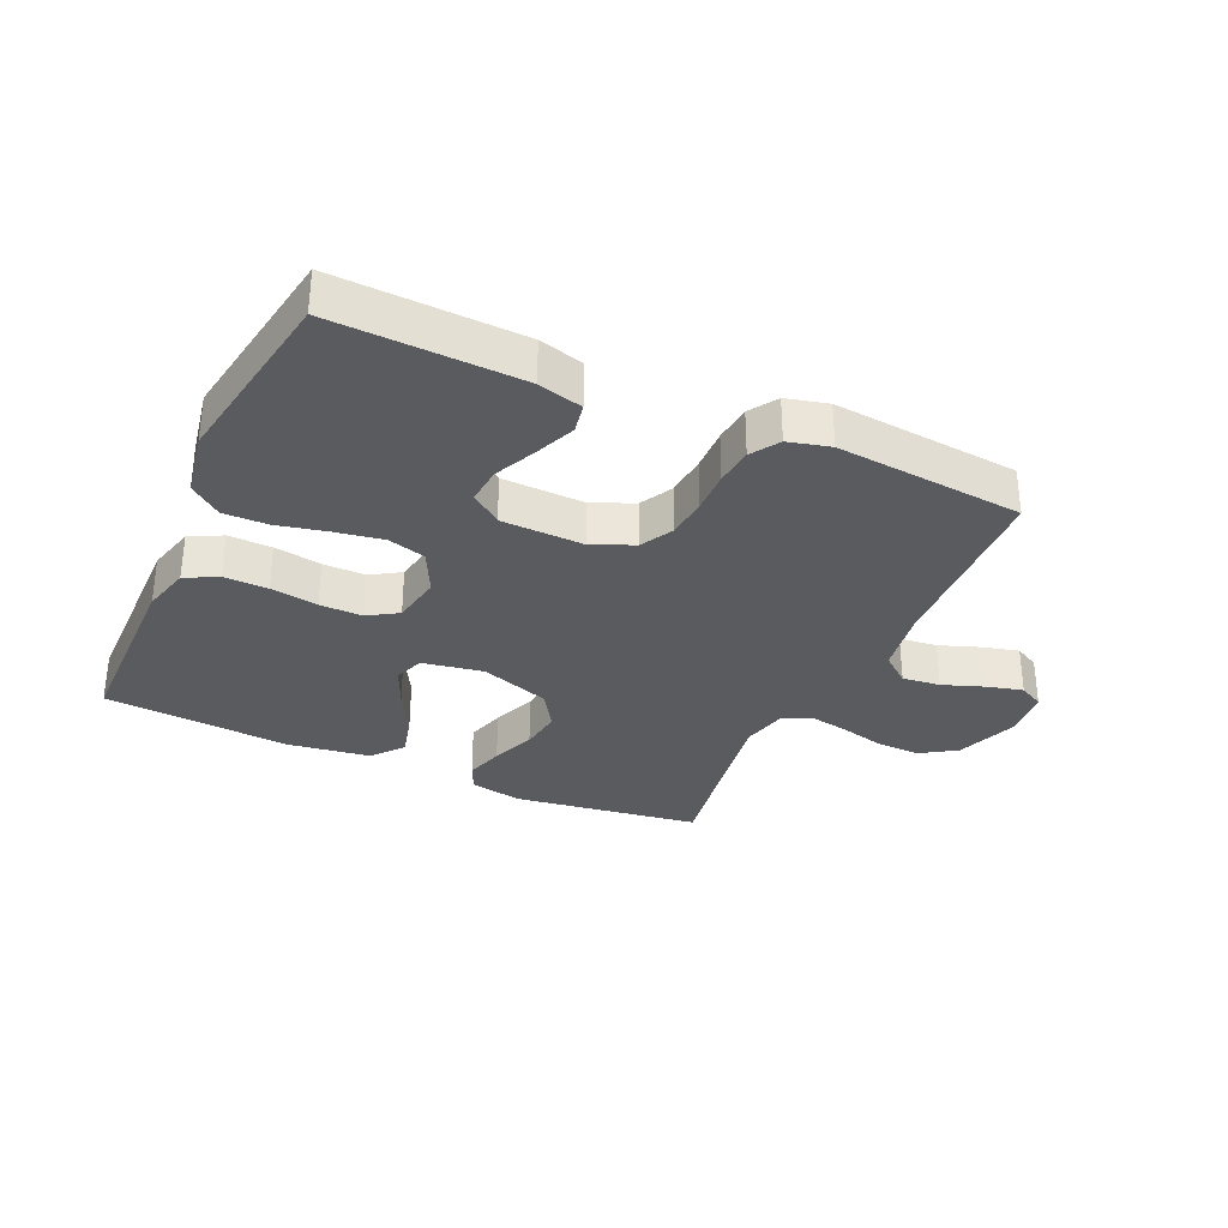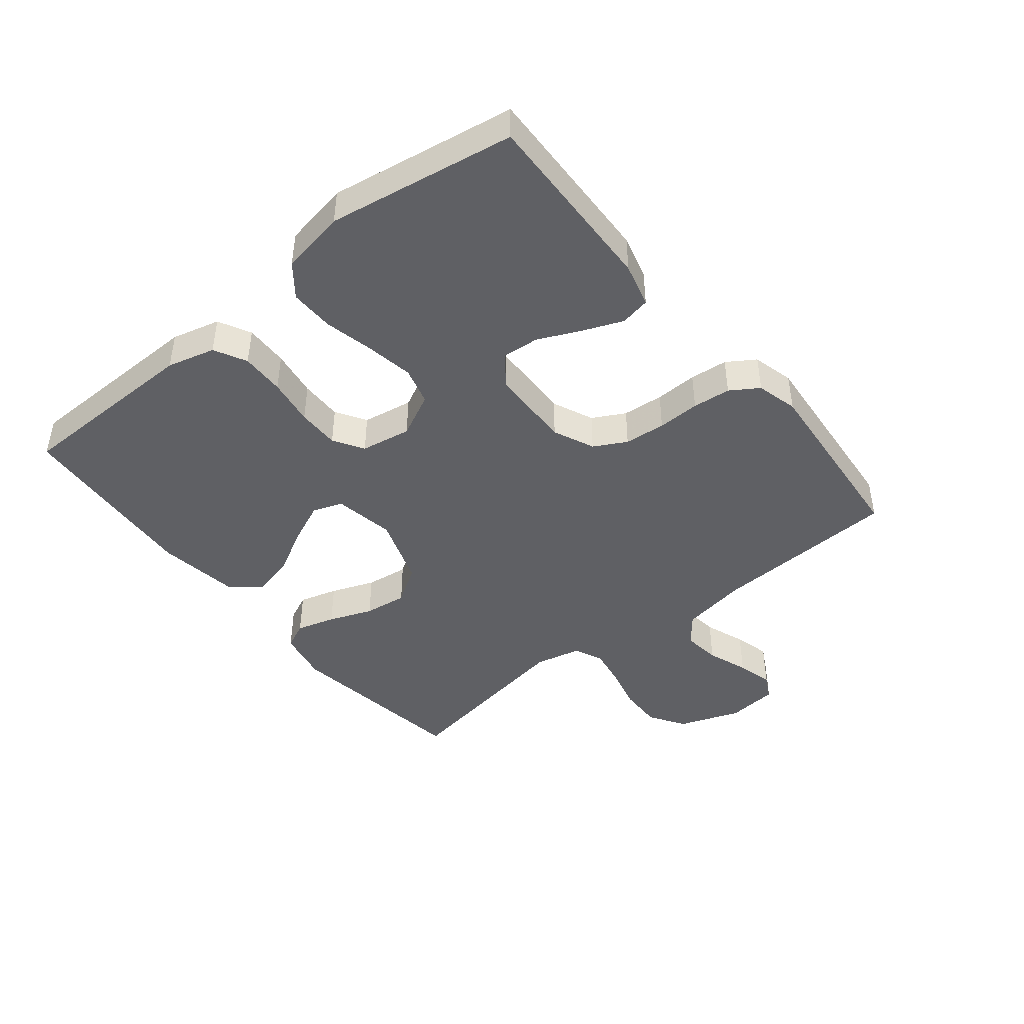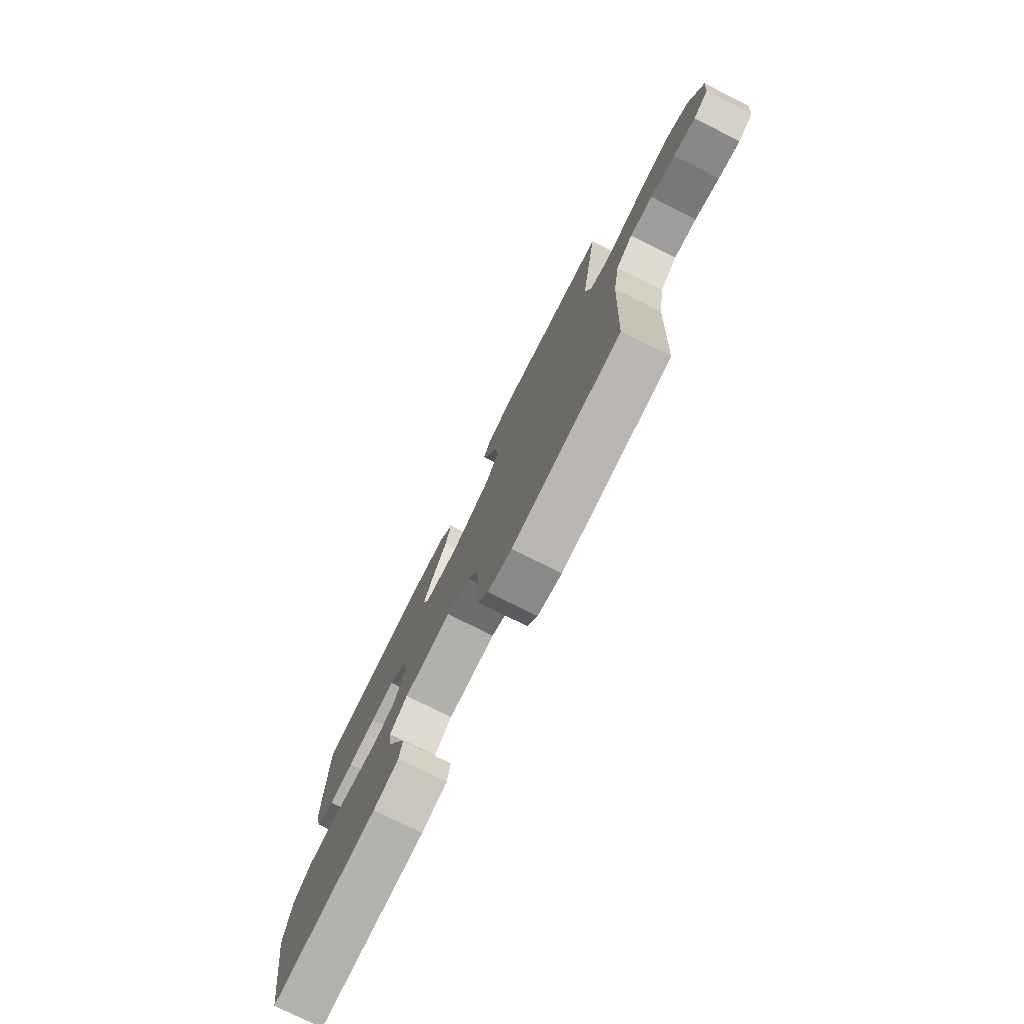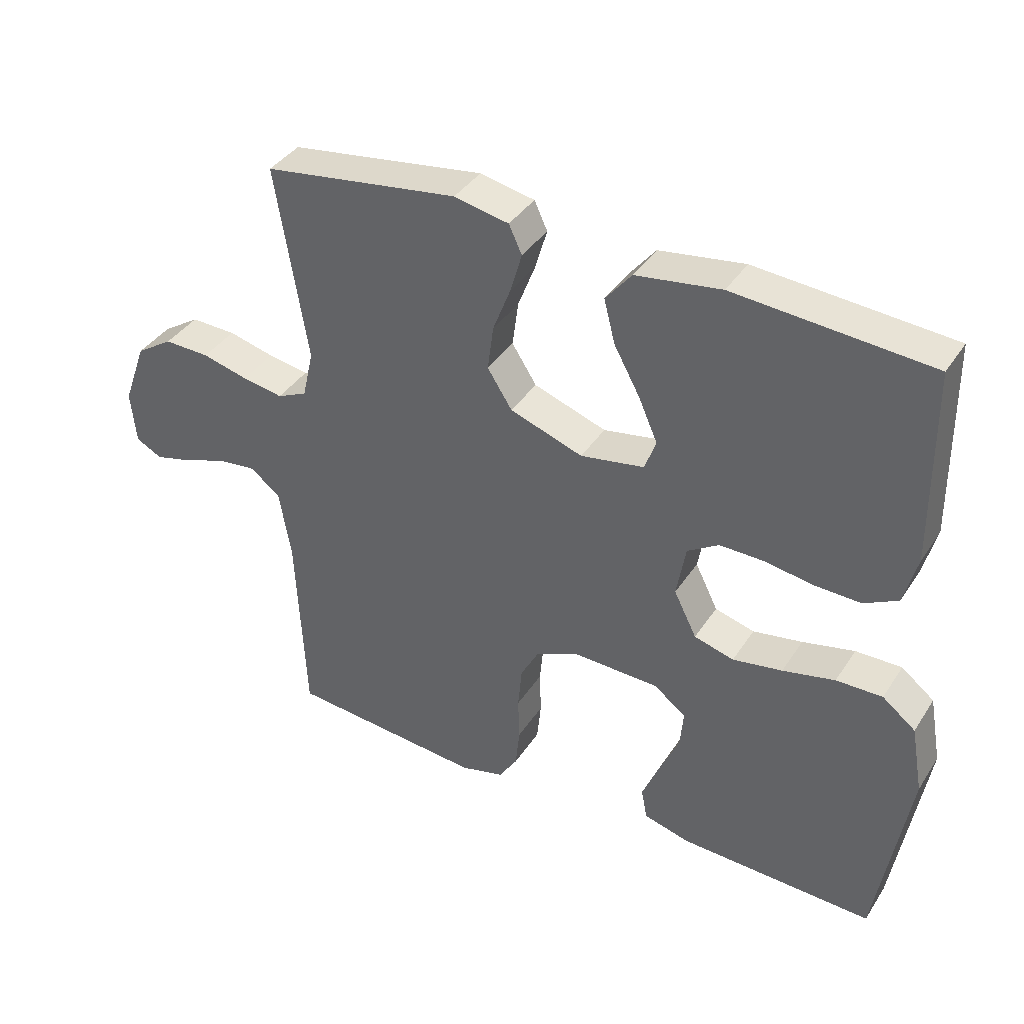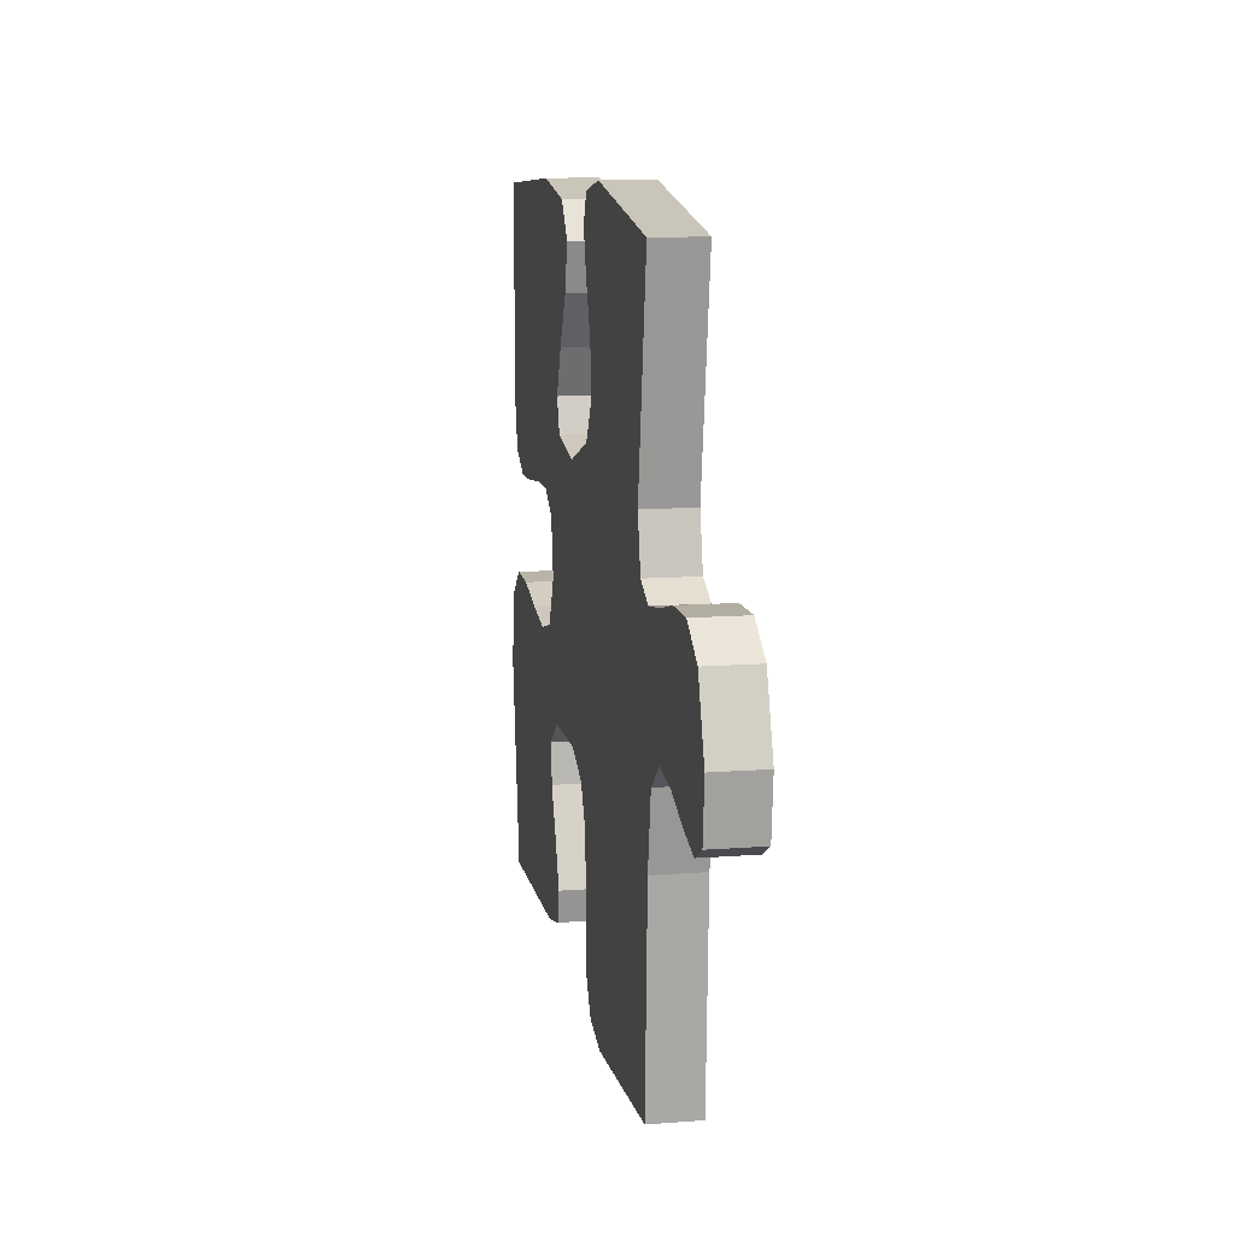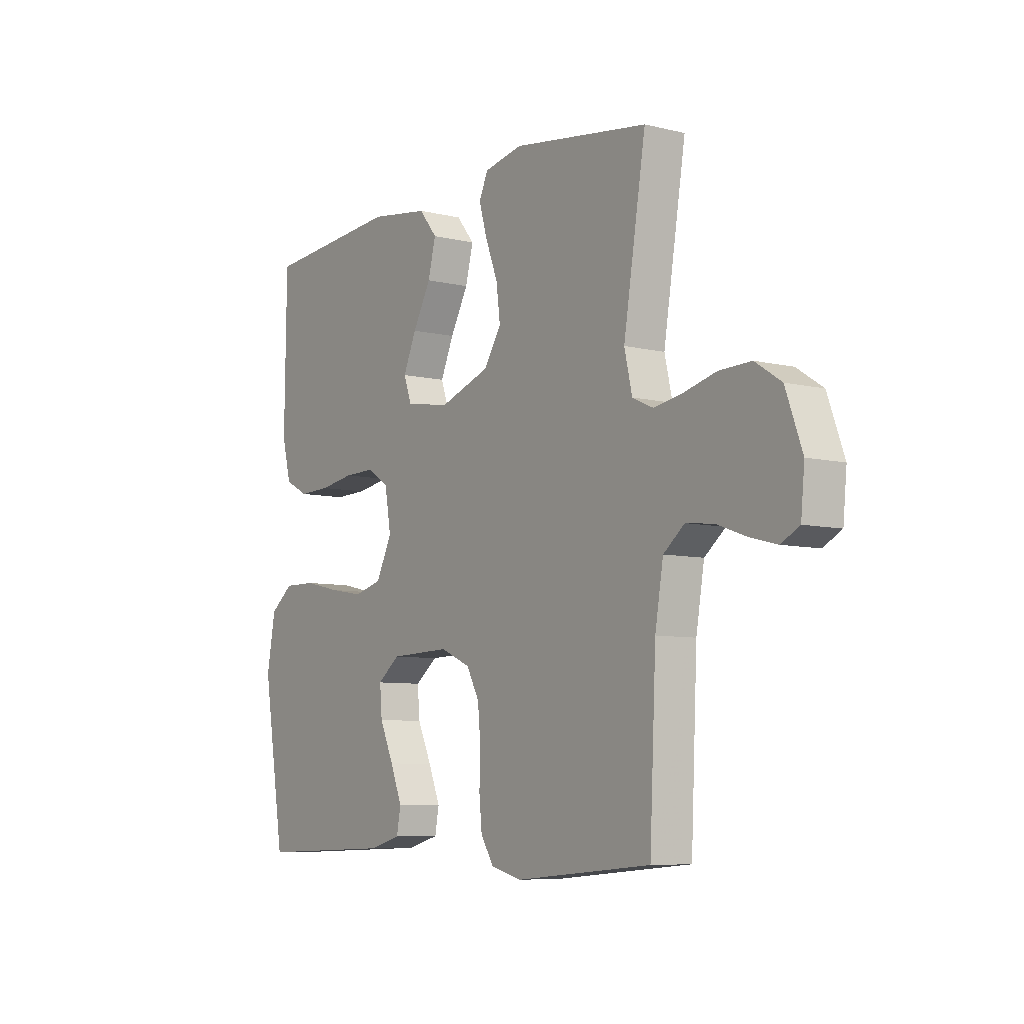
<metadata>
{"format":"obj","ext":"obj","renderer":"f3d","projection":"perspective","resolution":1024,"background":"white","views":[{"elev":-32.2,"azim":155.5,"up":"+Y"},{"elev":-44.2,"azim":129.0,"up":"+Y"},{"elev":-76.9,"azim":-116.5,"up":"+Z"},{"elev":38.5,"azim":29.6,"up":"+Z"},{"elev":12.4,"azim":-100.2,"up":"+Z"},{"elev":-7.4,"azim":-124.7,"up":"+Z"}]}
</metadata>
<code>
v 0.5 0.07 0.5
v 0.504 0.07 0.2
v 0.484 0.07 0.123
v 0.432 0.07 0.096
v 0.362 0.07 0.098
v 0.286 0.07 0.11
v 0.218 0.07 0.111
v 0.17 0.07 0.081
v 0.156 0.07 0
v 0.191 0.07 -0.07
v 0.252 0.07 -0.087
v 0.328 0.07 -0.074
v 0.408 0.07 -0.056
v 0.479 0.07 -0.055
v 0.53 0.07 -0.095
v 0.549 0.07 -0.2
v 0.5 0.07 -0.5
v 0.2 0.07 -0.489
v 0.129 0.07 -0.47
v 0.12 0.07 -0.422
v 0.146 0.07 -0.358
v 0.177 0.07 -0.29
v 0.182 0.07 -0.231
v 0.133 0.07 -0.193
v 0 0.07 -0.189
v -0.066 0.07 -0.218
v -0.094 0.07 -0.27
v -0.1 0.07 -0.336
v -0.098 0.07 -0.404
v -0.104 0.07 -0.465
v -0.133 0.07 -0.51
v -0.2 0.07 -0.527
v -0.5 0.07 -0.5
v -0.514 0.07 -0.2
v -0.532 0.07 -0.094
v -0.578 0.07 -0.057
v -0.639 0.07 -0.064
v -0.705 0.07 -0.088
v -0.763 0.07 -0.103
v -0.803 0.07 -0.082
v -0.811 0.07 0
v -0.775 0.07 0.099
v -0.718 0.07 0.136
v -0.648 0.07 0.134
v -0.577 0.07 0.116
v -0.514 0.07 0.105
v -0.468 0.07 0.126
v -0.451 0.07 0.2
v -0.5 0.07 0.5
v -0.2 0.07 0.543
v -0.116 0.07 0.526
v -0.096 0.07 0.483
v -0.114 0.07 0.421
v -0.141 0.07 0.351
v -0.15 0.07 0.282
v -0.112 0.07 0.223
v 0 0.07 0.184
v 0.098 0.07 0.201
v 0.115 0.07 0.249
v 0.086 0.07 0.315
v 0.046 0.07 0.388
v 0.029 0.07 0.455
v 0.069 0.07 0.504
v 0.2 0.07 0.523
v 0.5 0 0.5
v 0.504 0 0.2
v 0.484 0 0.123
v 0.432 0 0.096
v 0.362 0 0.098
v 0.286 0 0.11
v 0.218 0 0.111
v 0.17 0 0.081
v 0.156 0 0
v 0.191 0 -0.07
v 0.252 0 -0.087
v 0.328 0 -0.074
v 0.408 0 -0.056
v 0.479 0 -0.055
v 0.53 0 -0.095
v 0.549 0 -0.2
v 0.5 0 -0.5
v 0.2 0 -0.489
v 0.129 0 -0.47
v 0.12 0 -0.422
v 0.146 0 -0.358
v 0.177 0 -0.29
v 0.182 0 -0.231
v 0.133 0 -0.193
v 0 0 -0.189
v -0.066 0 -0.218
v -0.094 0 -0.27
v -0.1 0 -0.336
v -0.098 0 -0.404
v -0.104 0 -0.465
v -0.133 0 -0.51
v -0.2 0 -0.527
v -0.5 0 -0.5
v -0.514 0 -0.2
v -0.532 0 -0.094
v -0.578 0 -0.057
v -0.639 0 -0.064
v -0.705 0 -0.088
v -0.763 0 -0.103
v -0.803 0 -0.082
v -0.811 0 0
v -0.775 0 0.099
v -0.718 0 0.136
v -0.648 0 0.134
v -0.577 0 0.116
v -0.514 0 0.105
v -0.468 0 0.126
v -0.451 0 0.2
v -0.5 0 0.5
v -0.2 0 0.543
v -0.116 0 0.526
v -0.096 0 0.483
v -0.114 0 0.421
v -0.141 0 0.351
v -0.15 0 0.282
v -0.112 0 0.223
v 0 0 0.184
v 0.098 0 0.201
v 0.115 0 0.249
v 0.086 0 0.315
v 0.046 0 0.388
v 0.029 0 0.455
v 0.069 0 0.504
v 0.2 0 0.523
f 4 5 6
f 3 4 6
f 2 3 6
f 1 2 6
f 64 1 6
f 63 64 6
f 62 63 6
f 61 62 6
f 60 61 6
f 59 60 6 7
f 58 59 7 8
f 57 58 8 9
f 56 57 9 10
f 52 53 54
f 51 52 54
f 50 51 54
f 49 50 54
f 48 49 54
f 47 48 54 55
f 43 44 45
f 42 43 45
f 41 42 45
f 40 41 45
f 39 40 45
f 38 39 45
f 37 38 45
f 36 37 45 46
f 35 36 46 47
f 32 33 34
f 31 32 34
f 30 31 34
f 29 30 34
f 28 29 34
f 47 55 56
f 35 47 56
f 34 35 56
f 28 34 56
f 27 28 56
f 20 21 22
f 19 20 22
f 18 19 22
f 17 18 22
f 16 17 22
f 15 16 22
f 14 15 22
f 13 14 22
f 12 13 22
f 11 12 22 23
f 10 11 23 24
f 26 27 56
f 25 26 56 10
f 10 24 25
f 70 69 68
f 70 68 67
f 70 67 66
f 70 66 65
f 70 65 128
f 70 128 127
f 70 127 126
f 70 126 125
f 70 125 124
f 71 70 124 123
f 72 71 123 122
f 73 72 122 121
f 74 73 121 120
f 118 117 116
f 118 116 115
f 118 115 114
f 118 114 113
f 118 113 112
f 119 118 112 111
f 109 108 107
f 109 107 106
f 109 106 105
f 109 105 104
f 109 104 103
f 109 103 102
f 109 102 101
f 110 109 101 100
f 111 110 100 99
f 98 97 96
f 98 96 95
f 98 95 94
f 98 94 93
f 98 93 92
f 120 119 111
f 120 111 99
f 120 99 98
f 120 98 92
f 120 92 91
f 86 85 84
f 86 84 83
f 86 83 82
f 86 82 81
f 86 81 80
f 86 80 79
f 86 79 78
f 86 78 77
f 86 77 76
f 87 86 76 75
f 88 87 75 74
f 120 91 90
f 74 120 90 89
f 89 88 74
f 1 65 66 2
f 2 66 67 3
f 3 67 68 4
f 4 68 69 5
f 5 69 70 6
f 6 70 71 7
f 7 71 72 8
f 8 72 73 9
f 9 73 74 10
f 10 74 75 11
f 11 75 76 12
f 12 76 77 13
f 13 77 78 14
f 14 78 79 15
f 15 79 80 16
f 16 80 81 17
f 17 81 82 18
f 18 82 83 19
f 19 83 84 20
f 20 84 85 21
f 21 85 86 22
f 22 86 87 23
f 23 87 88 24
f 24 88 89 25
f 25 89 90 26
f 26 90 91 27
f 27 91 92 28
f 28 92 93 29
f 29 93 94 30
f 30 94 95 31
f 31 95 96 32
f 32 96 97 33
f 33 97 98 34
f 34 98 99 35
f 35 99 100 36
f 36 100 101 37
f 37 101 102 38
f 38 102 103 39
f 39 103 104 40
f 40 104 105 41
f 41 105 106 42
f 42 106 107 43
f 43 107 108 44
f 44 108 109 45
f 45 109 110 46
f 46 110 111 47
f 47 111 112 48
f 48 112 113 49
f 49 113 114 50
f 50 114 115 51
f 51 115 116 52
f 52 116 117 53
f 53 117 118 54
f 54 118 119 55
f 55 119 120 56
f 56 120 121 57
f 57 121 122 58
f 58 122 123 59
f 59 123 124 60
f 60 124 125 61
f 61 125 126 62
f 62 126 127 63
f 63 127 128 64
f 64 128 65 1

</code>
